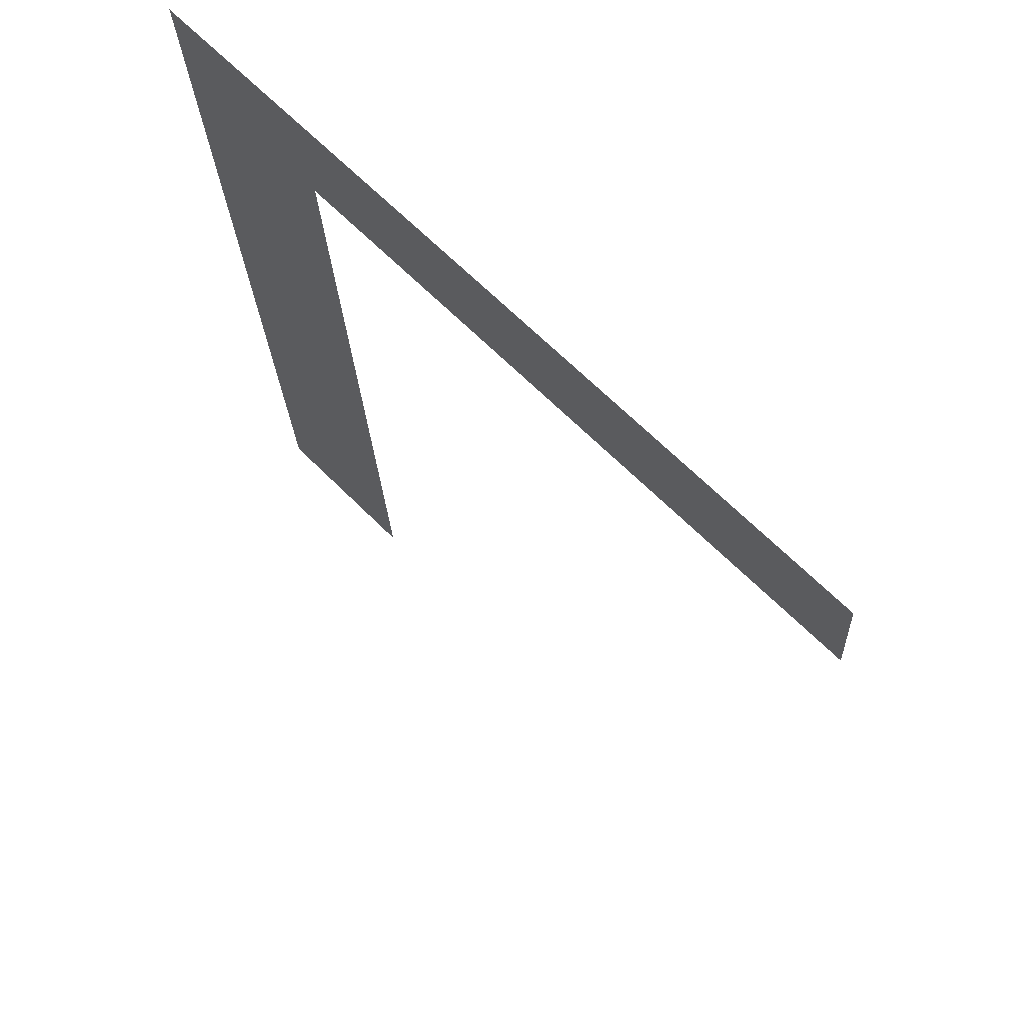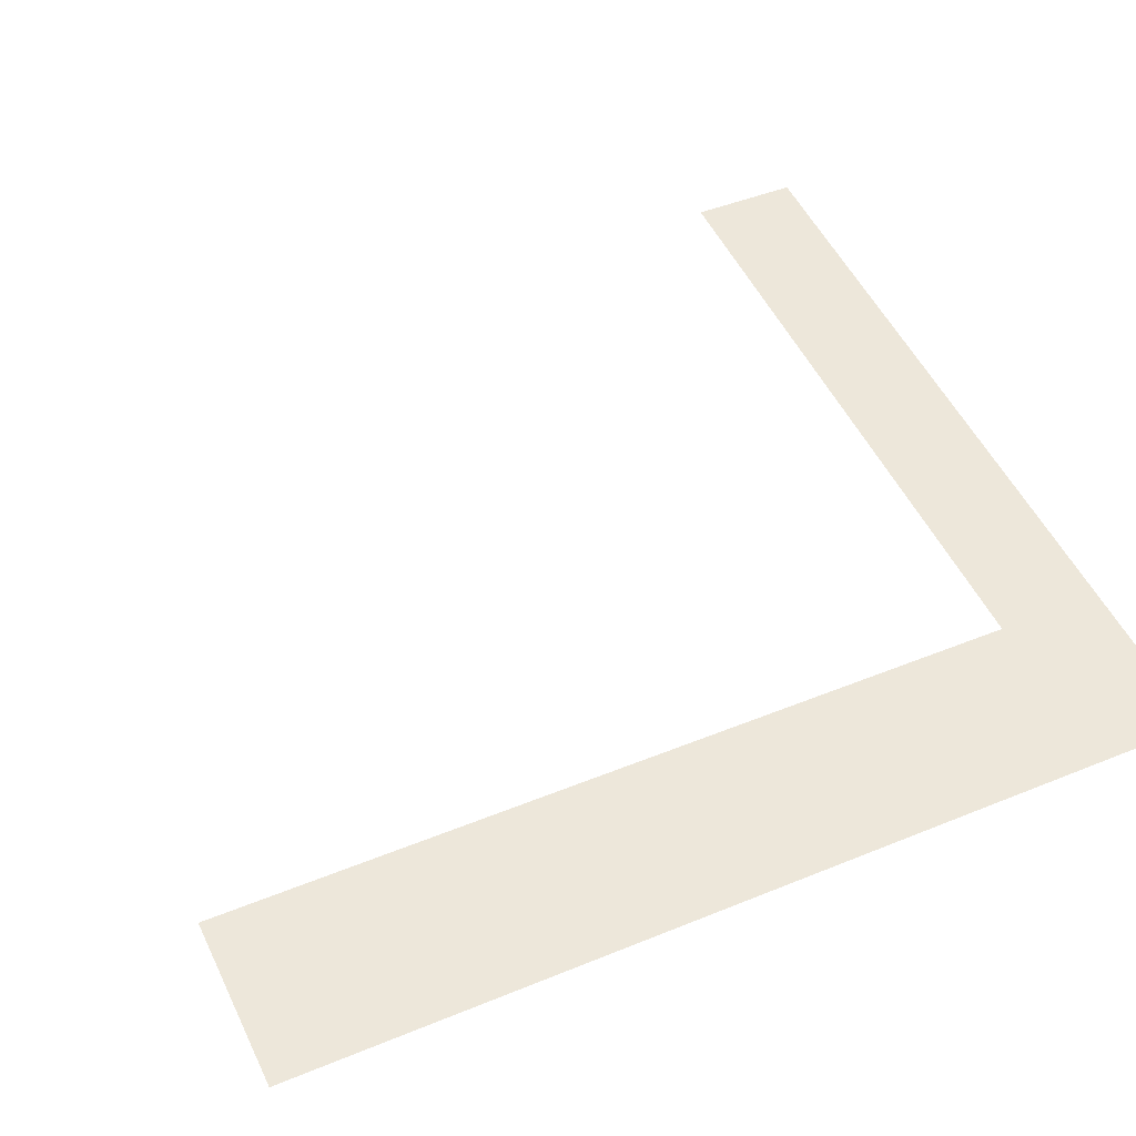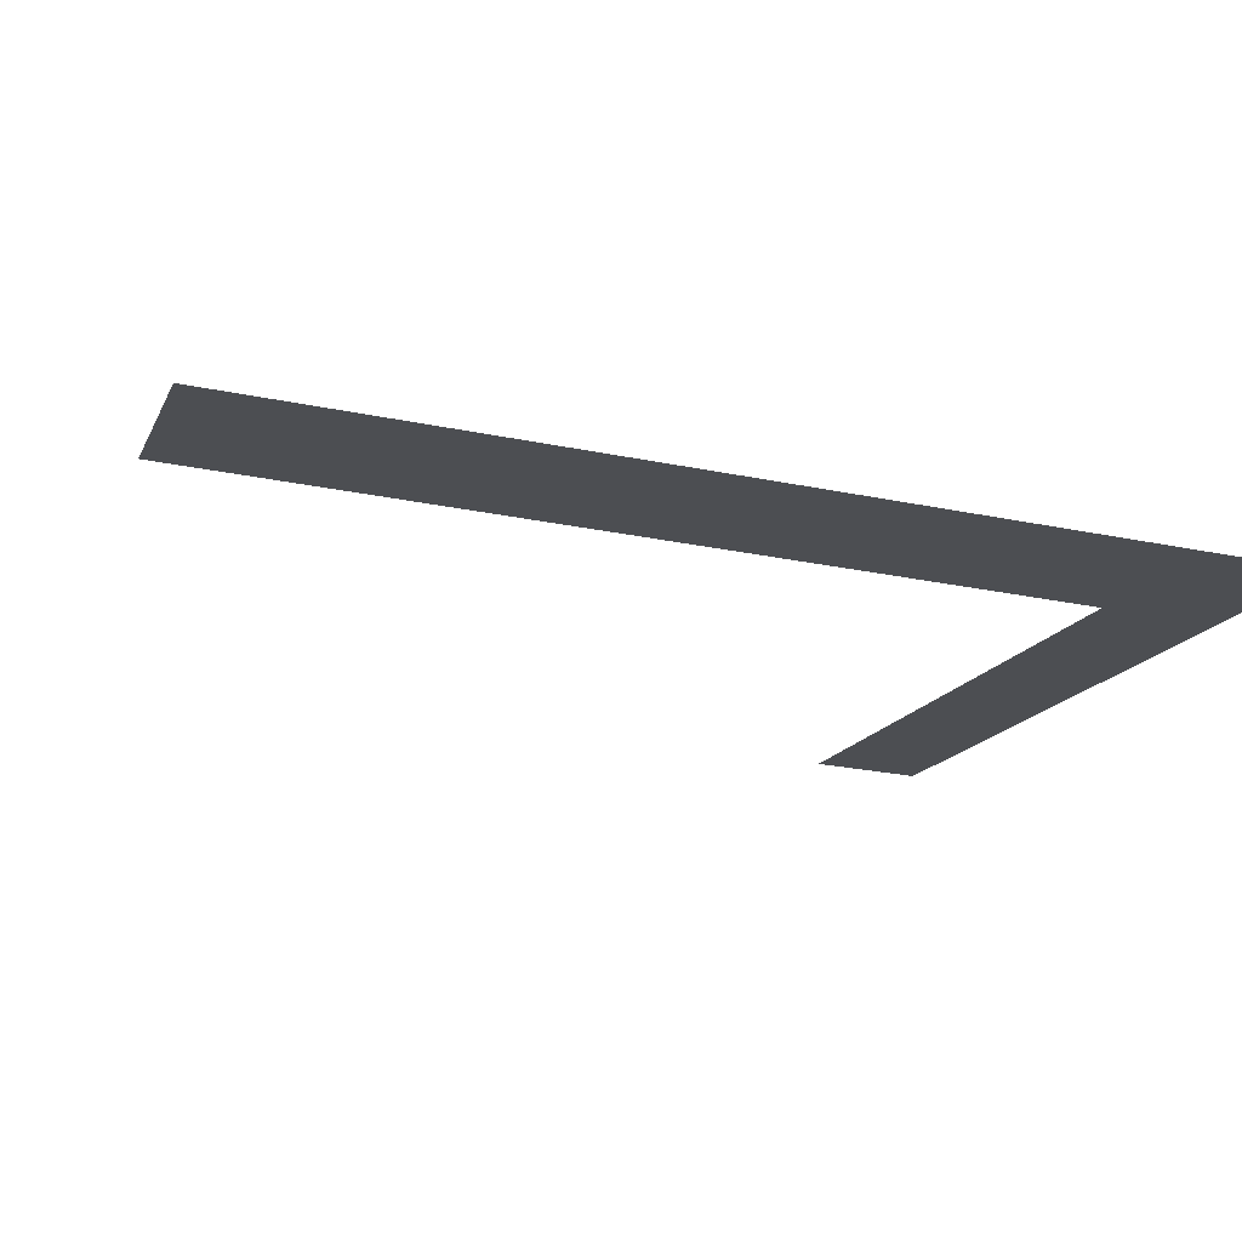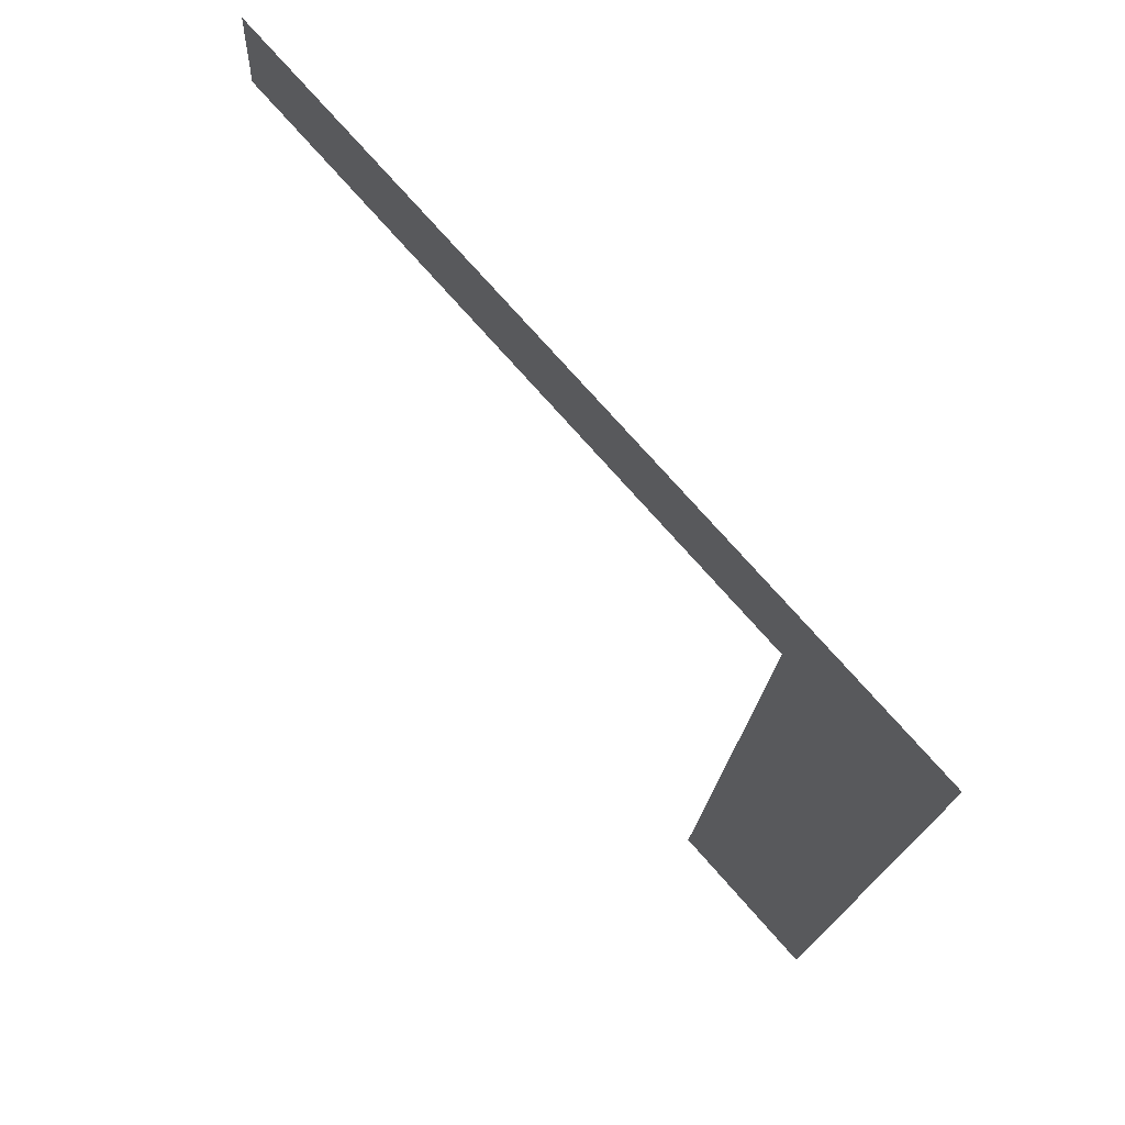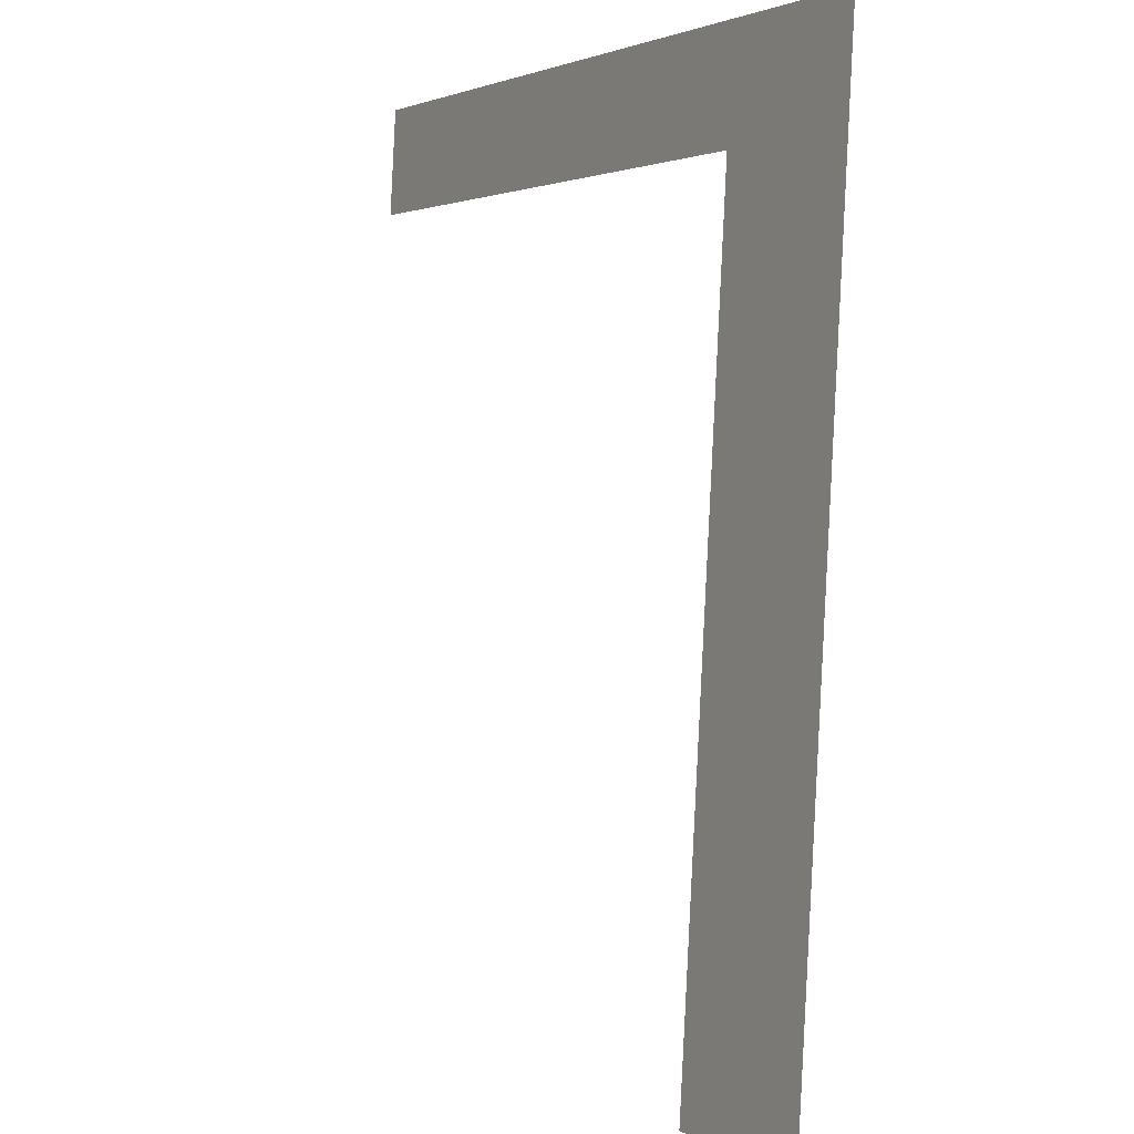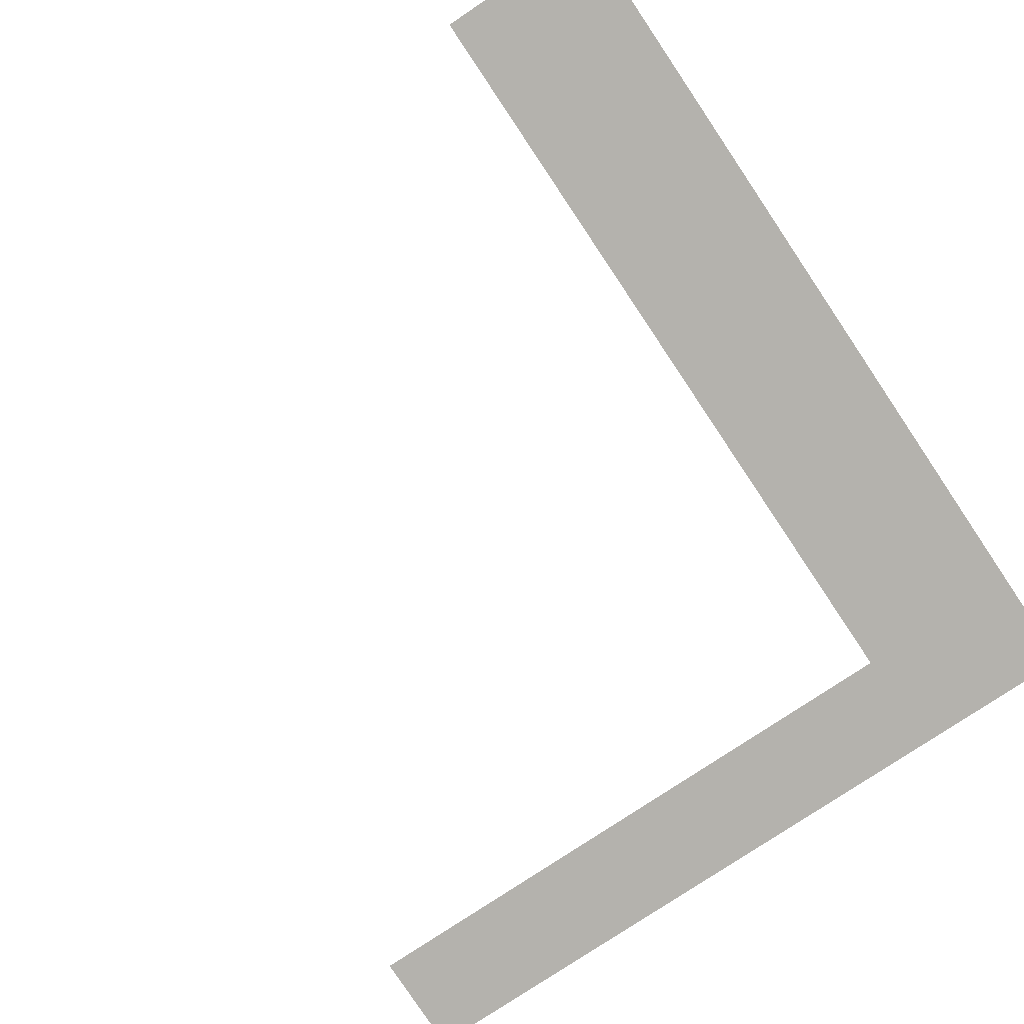
<metadata>
{"format":"obj","ext":"obj","renderer":"f3d","projection":"perspective","resolution":1024,"background":"white","views":[{"elev":64.7,"azim":45.5,"up":"+Z"},{"elev":52.1,"azim":-115.3,"up":"+Y"},{"elev":-15.7,"azim":-108.1,"up":"+Y"},{"elev":76.0,"azim":-131.5,"up":"+Z"},{"elev":2.1,"azim":-119.9,"up":"+Z"},{"elev":-77.3,"azim":-146.1,"up":"+Y"}]}
</metadata>
<code>
o mesh7/mesh7-geometry#mesh7-geometry
v -0.878 0.05671 0.05576
v -0.8791 0.05638 0.06162
v -0.8791 0.05671 0.05576
v -0.878 0.05642 0.06092
v -0.874 0.05638 0.06162
v -0.874 0.05642 0.06092
f 1 2 3
f 2 1 4
f 3 2 1
f 4 1 2
f 2 4 5
f 5 4 2
f 5 4 6
f 6 4 5

</code>
